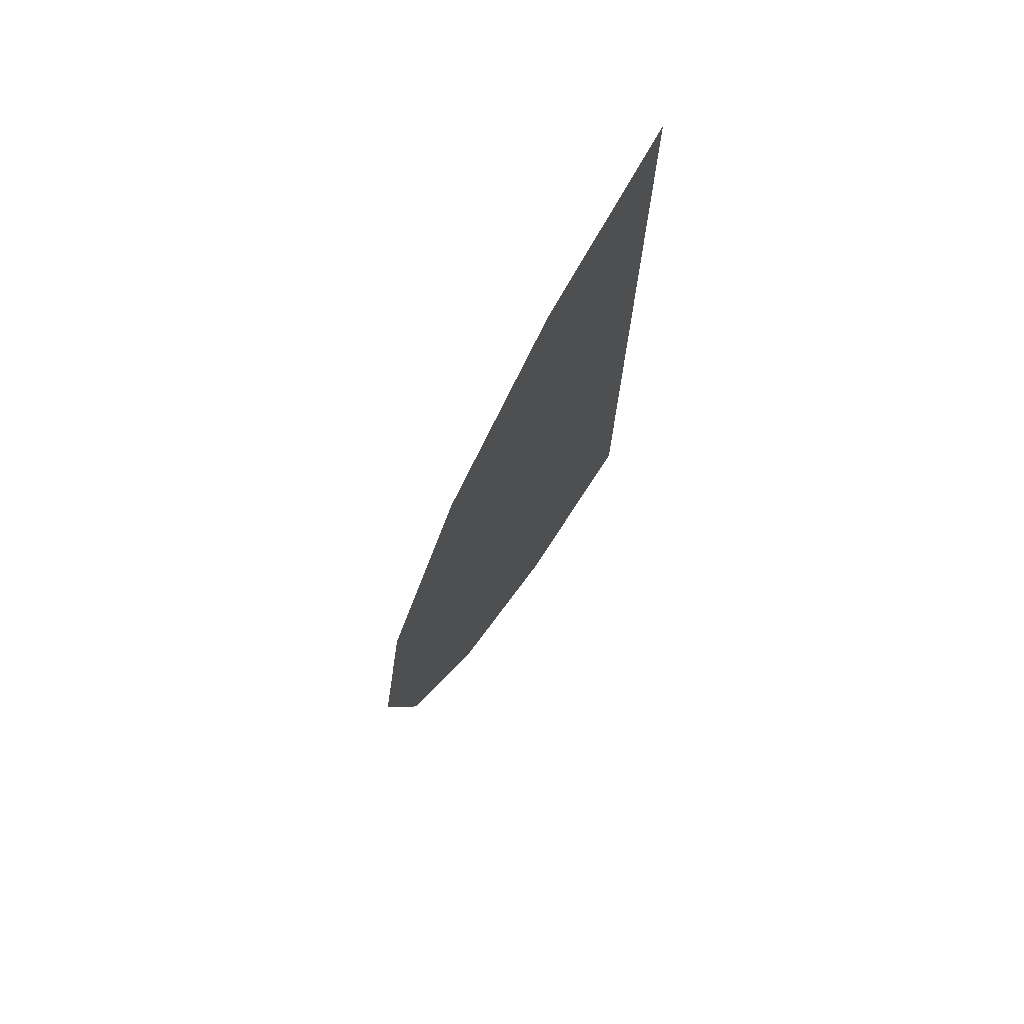
<metadata>
{"format":"obj","ext":"obj","renderer":"f3d","projection":"perspective","resolution":1024,"background":"white","views":[{"elev":75.0,"azim":121.6,"up":"+Z"}]}
</metadata>
<code>
v 0.4415 0 0.0665
v 0.4065 0 0.072
v 0.3955 0 0.0375
v 0.4315 0 0.032
v 0 0 -0.354
v 0 0 -0.4355
v 0.0385 0 -0.426
v 0.1025 0 -0.365
v 0.062 0 -0.3415
v 0.0415 0 -0.3485
v 0.074 0 -0.4
v 0.133 0 -0.296
v 0.096 0 -0.293
v 0.0845 0 -0.322
v 0.121 0 -0.3295
v 0.1515 0 -0.2255
v 0.109 0 -0.2445
v 0.096 0 -0.293
v 0.133 0 -0.296
v 0.074 0 -0.4
v 0.0415 0 -0.3485
v 0 0 -0.354
v 0.0385 0 -0.426
v 0.077 0 -0.3325
v 0.062 0 -0.3415
v 0.1025 0 -0.365
v 0.1025 0 -0.365
v 0.121 0 -0.3295
v 0.0845 0 -0.322
v 0.077 0 -0.3325
v 0.109 0 -0.2445
v 0.073 0 -0.1965
v 0.04 0 -0.2125
v 0.056 0 -0.266
v 0.1765 0 -0.399
v 0.201 0 -0.404
v 0.2035 0 -0.392
v 0.1765 0 -0.399
v 0.181 0 -0.411
v 0.193 0 -0.4135
v 0.201 0 -0.404
v 0 0 -0.2745
v 0.02 0 -0.2735
v 0 0 -0.2185
v 0.056 0 -0.266
v 0.04 0 -0.2125
v 0 0 -0.2185
v 0.02 0 -0.2735
v 0.1515 0 -0.2255
v 0.097 0 -0.1745
v 0.073 0 -0.1965
v 0.109 0 -0.2445
v 0.1765 0 -0.399
v 0.2035 0 -0.392
v 0.2195 0 -0.25
v 0.185 0 -0.2415
v 0.2195 0 -0.25
v 0.22 0 -0.2265
v 0.2135 0 -0.215
v 0.185 0 -0.2415
v 0.1515 0 -0.2255
v 0.185 0 -0.2415
v 0.2135 0 -0.215
v 0.154 0 -0.1865
v 0.1515 0 -0.2255
v 0.154 0 -0.1865
v 0.104 0 -0.1625
v 0.097 0 -0.1745
v 0.104 0 -0.1625
v 0.154 0 -0.1865
v 0.153 0 -0.1375
v 0.108 0 -0.15
v 0.239 0 -0.1255
v 0.212 0 -0.152
v 0.2865 0 -0.262
v 0.3015 0 -0.2365
v 0.294 0 -0.269
v 0.3095 0 -0.254
v 0.3015 0 -0.2365
v 0.2865 0 -0.262
v 0.1055 0 -0.1315
v 0.108 0 -0.15
v 0.153 0 -0.1375
v 0.294 0 -0.269
v 0.304 0 -0.271
v 0.3115 0 -0.2645
v 0.3095 0 -0.254
v 0.1055 0 -0.1315
v 0.153 0 -0.1375
v 0.125 0 -0.073
v 0.0975 0 -0.11
v 0.172 0 -0.0865
v 0.153 0 -0.1375
v 0.212 0 -0.152
v 0.2095 0 -0.0915
v 0.125 0 -0.073
v 0.153 0 -0.1375
v 0.172 0 -0.0865
v 0.0455 0 -0.105
v 0.0195 0 -0.0675
v 0 0 -0.0685
v 0 0 -0.1085
v 0.079 0 -0.054
v 0.086 0 -0.0935
v 0.0975 0 -0.11
v 0.125 0 -0.073
v 0.291 0 -0.1035
v 0.267 0 -0.0755
v 0.2545 0 -0.083
v 0.266 0 -0.117
v 0.278 0 -0.0655
v 0.31 0 -0.0825
v 0.324 0 -0.058
v 0.287 0 -0.053
v 0.31 0 -0.0825
v 0.278 0 -0.0655
v 0.267 0 -0.0755
v 0.291 0 -0.1035
v 0.3175 0 -0.0215
v 0.324 0 -0.058
v 0.3575 0 -0.044
v 0.336 0 -0.015
v 0.388 0 -0.025
v 0.3575 0 -0.0025
v 0.336 0 -0.015
v 0.3575 0 -0.044
v 0.3875 0 0.026
v 0.3765 0 0.013
v 0.388 0 -0.025
v 0.413 0 0.001
v 0.4315 0 0.032
v 0.3955 0 0.0375
v 0.3875 0 0.026
v 0.413 0 0.001
v 0.443 0 0.1025
v 0.407 0 0.0965
v 0.4065 0 0.072
v 0.4415 0 0.0665
v 0.404 0 0.121
v 0.4365 0 0.138
v 0.4205 0 0.17
v 0.395 0 0.1435
v 0.3595 0 0.204
v 0.3655 0 0.168
v 0.3785 0 0.1615
v 0.394 0 0.1945
v 0.121 0 0.047
v 0.2935 0 0.1415
v 0.3245 0 0.1955
v 0.188 0 0.127
v 0.3595 0 0.204
v 0.3245 0 0.1955
v 0.2935 0 0.1415
v 0.343 0 0.1635
v 0.175 0 0.177
v 0.208 0 0.1605
v 0.2185 0 0.23
v 0.18 0 0.191
v 0.18 0 0.191
v 0.2185 0 0.23
v 0.221 0 0.261
v 0.197 0 0.2675
v 0.221 0 0.2725
v 0.2135 0 0.278
v 0.203 0 0.2765
v 0.221 0 0.261
v 0.203 0 0.2765
v 0.197 0 0.2675
v 0.221 0 0.261
v 0.239 0 -0.1255
v 0.266 0 -0.117
v 0.2545 0 -0.083
v 0.2375 0 -0.089
v 0.0195 0 -0.0675
v 0.0455 0 -0.105
v 0.0365 0 -0.065
v 0.0455 0 -0.105
v 0.086 0 -0.0935
v 0.079 0 -0.054
v 0.0365 0 -0.065
v 0.04 0 -0.032
v 0.0335 0 -0.0425
v 0.0365 0 -0.065
v 0.079 0 -0.054
v 0.208 0 0.1605
v 0.175 0 0.177
v 0.1335 0 0.108
v 0.188 0 0.127
v 0.188 0 0.127
v 0.1335 0 0.108
v 0.127 0 0.1015
v 0.121 0 0.047
v 0.212 0 -0.152
v 0.239 0 -0.1255
v 0.2375 0 -0.089
v 0.2095 0 -0.0915
v 0.1365 0 0.192
v 0.1115 0 0.191
v 0.106 0 0.176
v 0.1345 0 0.1665
v 0.1345 0 0.1665
v 0.106 0 0.176
v 0.093 0 0.167
v 0.1275 0 0.145
v 0.1275 0 0.145
v 0.093 0 0.167
v 0.0765 0 0.1675
v 0.1115 0 0.1185
v 0.0635 0 0.1775
v 0.059 0 0.1925
v 0 0 0.249
v 0 0 0.123
v 0.1115 0 0.1185
v 0.0765 0 0.1675
v 0.0475 0 0.115
v 0.07 0 0.104
v 0.0765 0 0.1675
v 0.0635 0 0.1775
v 0.024 0 0.121
v 0.0475 0 0.115
v 0 0 0.123
v 0.024 0 0.121
v 0.0635 0 0.1775
v 0.1115 0 0.1185
v 0.07 0 0.104
v 0.09 0 0.089
v 0.1115 0 0.1185
v 0.09 0 0.089
v 0.107 0 0.07
v 0.127 0 0.1015
v 0.107 0 0.07
v 0.121 0 0.047
v 0.127 0 0.1015
v 0.287 0 -0.053
v 0.324 0 -0.058
v 0.3175 0 -0.0215
v 0.2945 0 -0.0305
v 0.3595 0 0.204
v 0.343 0 0.1635
v 0.3655 0 0.168
v 0.394 0 0.1945
v 0.3785 0 0.1615
v 0.395 0 0.1435
v 0.4205 0 0.17
v 0.3765 0 0.013
v 0.3575 0 -0.0025
v 0.388 0 -0.025
v 0.4365 0 0.138
v 0.404 0 0.121
v 0.407 0 0.0965
v 0.443 0 0.1025
v 0.1065 0 0.207
v 0.1115 0 0.191
v 0.1365 0 0.192
v 0.1305 0 0.2155
v 0.1305 0 0.2155
v 0.1225 0 0.227
v 0.1065 0 0.207
v 0.1065 0 0.207
v 0.1225 0 0.227
v 0.105 0 0.2395
v 0.0935 0 0.217
v 0.0775 0 0.2165
v 0.0935 0 0.217
v 0.105 0 0.2395
v 0.0865 0 0.2425
v 0.0645 0 0.208
v 0.0775 0 0.2165
v 0.0865 0 0.2425
v 0.062 0 0.2385
v 0.062 0 0.2385
v 0.039 0 0.2455
v 0.059 0 0.1925
v 0.0645 0 0.208
v 0 0 0.249
v 0.059 0 0.1925
v 0.039 0 0.2455
v 0.0205 0 0.249
v 0.034 0 0.3045
v 0.0205 0 0.249
v 0.039 0 0.2455
v 0.052 0 0.2835
v 0.057 0 0.292
v 0.071 0 0.3045
v 0.0735 0 0.3385
v 0.043 0 0.3165
v 0.043 0 0.3165
v 0.034 0 0.3045
v 0.052 0 0.2835
v 0.057 0 0.292
v 0.18 0 0.347
v 0.152 0 0.375
v 0.1135 0 0.36
v 0.123 0 0.3295
v 0.071 0 0.3045
v 0.123 0 0.3295
v 0.1135 0 0.36
v 0.0735 0 0.3385
v 0.18 0 0.347
v 0.186 0 0.3605
v 0.18 0 0.3735
v 0.166 0 0.3775
v 0.166 0 0.3775
v 0.152 0 0.375
v 0.18 0 0.347
v 0 0 -0.2745
v 0 0 -0.354
v 0.0415 0 -0.3485
v 0.02 0 -0.2735
v 0.062 0 -0.3415
v 0.077 0 -0.3325
v 0.0845 0 -0.322
v 0.0415 0 -0.3485
v 0.062 0 -0.3415
v 0.056 0 -0.266
v 0.02 0 -0.2735
v 0.062 0 -0.3415
v 0.0845 0 -0.322
v 0.096 0 -0.293
v 0.056 0 -0.266
v 0.096 0 -0.293
v 0.109 0 -0.2445
v 0.056 0 -0.266
v 0 0 -0.1085
v 0 0 -0.2185
v 0.04 0 -0.2125
v 0 0 -0.1085
v 0.04 0 -0.2125
v 0.073 0 -0.1965
v 0.0455 0 -0.105
v 0.104 0 -0.1625
v 0.0455 0 -0.105
v 0.073 0 -0.1965
v 0.097 0 -0.1745
v 0.104 0 -0.1625
v 0.108 0 -0.15
v 0.1055 0 -0.1315
v 0.0975 0 -0.11
v 0.0455 0 -0.105
v 0.104 0 -0.1625
v 0.1055 0 -0.1315
v 0.0975 0 -0.11
v 0.086 0 -0.0935
v 0.0455 0 -0.105
v 0.3175 0 -0.0215
v 0.336 0 -0.015
v 0.3575 0 -0.0025
v 0.312 0 -0.0035
v 0.259 0 -0.0055
v 0.287 0 -0.053
v 0.2945 0 -0.0305
v 0.2765 0 -0.0075
v 0.1115 0 0.191
v 0.1065 0 0.207
v 0.0775 0 0.2165
v 0.093 0 0.167
v 0.121 0 0.047
v 0.0625 0 0.0095
v 0.0475 0 -0.0045
v 0.1265 0 0.0035
v 0.1265 0 0.0035
v 0.146 0 0.01
v 0.19 0 0.0365
v 0.121 0 0.047
v 0.276 0 0.072
v 0.2935 0 0.1415
v 0.121 0 0.047
v 0.232 0 0.056
v 0.232 0 0.056
v 0.121 0 0.047
v 0.19 0 0.0365
v 0.3655 0 0.168
v 0.343 0 0.1635
v 0.2935 0 0.1415
v 0.321 0 0.0885
v 0.321 0 0.0885
v 0.2935 0 0.1415
v 0.276 0 0.072
v 0.314 0 0.0815
v 0.3785 0 0.1615
v 0.3665 0 0.145
v 0.395 0 0.1435
v 0.3665 0 0.145
v 0.3295 0 0.078
v 0.4065 0 0.072
v 0.407 0 0.0965
v 0.3295 0 0.078
v 0.3955 0 0.0375
v 0.4065 0 0.072
v 0.395 0 0.1435
v 0.3665 0 0.145
v 0.407 0 0.0965
v 0.404 0 0.121
v 0.3575 0 -0.0025
v 0.3765 0 0.013
v 0.3875 0 0.026
v 0.3355 0 0.061
v 0.312 0 -0.0035
v 0.3355 0 0.061
v 0.319 0 0.069
v 0.3 0 0.0085
v 0.3575 0 -0.0025
v 0.3355 0 0.061
v 0.312 0 -0.0035
v 0.2415 0 0.0175
v 0.2835 0 0.015
v 0.2975 0 0.066
v 0.246 0 0.048
v 0.319 0 0.069
v 0.2975 0 0.066
v 0.2835 0 0.015
v 0.3 0 0.0085
v 0.246 0 0.048
v 0.1685 0 0.01
v 0.2415 0 0.0175
v 0.2945 0 -0.0305
v 0.291 0 -0.018
v 0.2765 0 -0.0075
v 0.1 0 -0.023
v 0.04 0 -0.032
v 0.079 0 -0.054
v 0.079 0 -0.054
v 0.125 0 -0.073
v 0.172 0 -0.0865
v 0.1 0 -0.023
v 0.1 0 -0.023
v 0.172 0 -0.0865
v 0.2095 0 -0.0915
v 0.259 0 -0.0055
v 0.2095 0 -0.0915
v 0.2375 0 -0.089
v 0.2545 0 -0.083
v 0.259 0 -0.0055
v 0.2545 0 -0.083
v 0.267 0 -0.0755
v 0.259 0 -0.0055
v 0.287 0 -0.053
v 0.259 0 -0.0055
v 0.267 0 -0.0755
v 0.278 0 -0.0655
v 0.0645 0 0.208
v 0.059 0 0.1925
v 0.0775 0 0.2165
v 0.059 0 0.1925
v 0.0635 0 0.1775
v 0.0765 0 0.1675
v 0.093 0 0.167
v 0.0775 0 0.2165
v 0.059 0 0.1925
v 0.0765 0 0.1675
v 0.093 0 0.167
v 0.106 0 0.176
v 0.1115 0 0.191
v 0.1065 0 0.207
v 0.0935 0 0.217
v 0.0775 0 0.2165
v 0.3095 0 -0.254
v 0.3115 0 -0.2645
v 0.3535 0 -0.3535
v 0.462 0 -0.1913
v 0.3535 0 -0.3535
v 0.201 0 -0.404
v 0.193 0 -0.4135
v 0.1913 0 -0.462
v 0.3575 0 -0.044
v 0.462 0 -0.1913
v 0.5 0 0
v 0.388 0 -0.025
v 0.462 0 0.1913
v 0.443 0 0.1025
v 0.4415 0 0.0665
v 0.5 0 0
v 0.186 0 0.3605
v 0.3535 0 0.3535
v 0.1913 0 0.462
v 0.18 0 0.3735
v 0.0205 0 0.249
v 0.034 0 0.3045
v 0 0 0.5
v 0 0 0.249
v 0.18 0 0.3735
v 0.1913 0 0.462
v 0.166 0 0.3775
v 0.1515 0 -0.2255
v 0.133 0 -0.296
v 0.1765 0 -0.399
v 0.185 0 -0.2415
v 0.1765 0 -0.399
v 0.133 0 -0.296
v 0.121 0 -0.3295
v 0.1765 0 -0.399
v 0.121 0 -0.3295
v 0.1025 0 -0.365
v 0.181 0 -0.411
v 0.1765 0 -0.399
v 0.1025 0 -0.365
v 0.074 0 -0.4
v 0.181 0 -0.411
v 0.074 0 -0.4
v 0.0385 0 -0.426
v 0.1913 0 -0.462
v 0.193 0 -0.4135
v 0.181 0 -0.411
v 0.1913 0 -0.462
v 0 0 0.5
v 0.034 0 0.3045
v 0.043 0 0.3165
v 0 0 0.5
v 0.043 0 0.3165
v 0.0735 0 0.3385
v 0 0 -0.4355
v 0 0 -0.5
v 0.1913 0 -0.462
v 0.0385 0 -0.426
v 0.1913 0 0.462
v 0 0 0.5
v 0.0735 0 0.3385
v 0.1135 0 0.36
v 0.1135 0 0.36
v 0.152 0 0.375
v 0.1913 0 0.462
v 0.153 0 -0.1375
v 0.154 0 -0.1865
v 0.2135 0 -0.215
v 0.212 0 -0.152
v 0.2865 0 -0.262
v 0.212 0 -0.152
v 0.2135 0 -0.215
v 0.22 0 -0.2265
v 0.2865 0 -0.262
v 0.22 0 -0.2265
v 0.2195 0 -0.25
v 0.2865 0 -0.262
v 0.2195 0 -0.25
v 0.2035 0 -0.392
v 0.294 0 -0.269
v 0.294 0 -0.269
v 0.2035 0 -0.392
v 0.201 0 -0.404
v 0.3535 0 -0.3535
v 0.304 0 -0.271
v 0.294 0 -0.269
v 0.3535 0 -0.3535
v 0.3115 0 -0.2645
v 0.304 0 -0.271
v 0.3535 0 -0.3535
v 0.152 0 0.375
v 0.166 0 0.3775
v 0.1913 0 0.462
v 0.266 0 -0.117
v 0.239 0 -0.1255
v 0.3015 0 -0.2365
v 0.291 0 -0.1035
v 0.266 0 -0.117
v 0.3015 0 -0.2365
v 0.291 0 -0.1035
v 0.3015 0 -0.2365
v 0.3095 0 -0.254
v 0.462 0 -0.1913
v 0.3575 0 -0.044
v 0.324 0 -0.058
v 0.31 0 -0.0825
v 0.291 0 -0.1035
v 0.462 0 -0.1913
v 0.3575 0 -0.044
v 0.31 0 -0.0825
v 0.413 0 0.001
v 0.388 0 -0.025
v 0.5 0 0
v 0.4315 0 0.032
v 0.413 0 0.001
v 0.5 0 0
v 0.208 0 0.1605
v 0.188 0 0.127
v 0.3245 0 0.1955
v 0.2185 0 0.23
v 0.208 0 0.1605
v 0.3245 0 0.1955
v 0.2185 0 0.23
v 0.3245 0 0.1955
v 0.221 0 0.261
v 0.3245 0 0.1955
v 0.3595 0 0.204
v 0.3535 0 0.3535
v 0.221 0 0.261
v 0.3245 0 0.1955
v 0.221 0 0.2725
v 0.186 0 0.3605
v 0.221 0 0.2725
v 0.3245 0 0.1955
v 0.3535 0 0.3535
v 0.462 0 0.1913
v 0.3535 0 0.3535
v 0.3595 0 0.204
v 0.394 0 0.1945
v 0.221 0 0.2725
v 0.186 0 0.3605
v 0.18 0 0.347
v 0.2135 0 0.278
v 0.197 0 0.2675
v 0.1305 0 0.2155
v 0.1365 0 0.192
v 0.18 0 0.191
v 0.127 0 0.1015
v 0.1335 0 0.108
v 0.1275 0 0.145
v 0.1115 0 0.1185
v 0.1335 0 0.108
v 0.175 0 0.177
v 0.1345 0 0.1665
v 0.1275 0 0.145
v 0.18 0 0.191
v 0.1365 0 0.192
v 0.1345 0 0.1665
v 0.175 0 0.177
v 0.1305 0 0.2155
v 0.197 0 0.2675
v 0.1225 0 0.227
v 0.1225 0 0.227
v 0.197 0 0.2675
v 0.105 0 0.2395
v 0.203 0 0.2765
v 0.123 0 0.3295
v 0.105 0 0.2395
v 0.197 0 0.2675
v 0.123 0 0.3295
v 0.071 0 0.3045
v 0.0865 0 0.2425
v 0.105 0 0.2395
v 0.039 0 0.2455
v 0.062 0 0.2385
v 0.052 0 0.2835
v 0.062 0 0.2385
v 0.0865 0 0.2425
v 0.057 0 0.292
v 0.052 0 0.2835
v 0.071 0 0.3045
v 0.057 0 0.292
v 0.0865 0 0.2425
v 0.123 0 0.3295
v 0.203 0 0.2765
v 0.2135 0 0.278
v 0.18 0 0.347
v 0.462 0 0.1913
v 0.394 0 0.1945
v 0.4205 0 0.17
v 0.462 0 0.1913
v 0.4205 0 0.17
v 0.4365 0 0.138
v 0.462 0 0.1913
v 0.4365 0 0.138
v 0.443 0 0.1025
v 0.5 0 0
v 0.4415 0 0.0665
v 0.4315 0 0.032
v 0.276 0 0.072
v 0.2975 0 0.066
v 0.319 0 0.069
v 0.314 0 0.0815
v 0.0335 0 -0.0425
v 0.0475 0 -0.0045
v 0 0 0.123
v 0 0 -0.0685
v 0.0365 0 -0.065
v 0.0335 0 -0.0425
v 0 0 -0.0685
v 0.0195 0 -0.0675
v 0 0 0.123
v 0.0475 0 -0.0045
v 0.0625 0 0.0095
v 0.024 0 0.121
v 0.024 0 0.121
v 0.0625 0 0.0095
v 0.07 0 0.104
v 0.0475 0 0.115
v 0.121 0 0.047
v 0.107 0 0.07
v 0.0625 0 0.0095
v 0.07 0 0.104
v 0.0625 0 0.0095
v 0.107 0 0.07
v 0.09 0 0.089
v 0.0335 0 -0.0425
v 0.04 0 -0.032
v 0.0475 0 -0.0045
v 0.2945 0 -0.0305
v 0.3175 0 -0.0215
v 0.312 0 -0.0035
v 0.291 0 -0.018
v 0.312 0 -0.0035
v 0.3 0 0.0085
v 0.291 0 -0.018
v 0.2415 0 0.0175
v 0.259 0 -0.0055
v 0.2765 0 -0.0075
v 0.2835 0 0.015
v 0.1 0 -0.023
v 0.259 0 -0.0055
v 0.2415 0 0.0175
v 0.1685 0 0.01
v 0.2835 0 0.015
v 0.2765 0 -0.0075
v 0.291 0 -0.018
v 0.3 0 0.0085
v 0.1265 0 0.0035
v 0.0475 0 -0.0045
v 0.04 0 -0.032
v 0.1 0 -0.023
v 0.1685 0 0.01
v 0.146 0 0.01
v 0.1265 0 0.0035
v 0.1 0 -0.023
v 0.146 0 0.01
v 0.1685 0 0.01
v 0.19 0 0.0365
v 0.1685 0 0.01
v 0.246 0 0.048
v 0.232 0 0.056
v 0.19 0 0.0365
v 0.3785 0 0.1615
v 0.3655 0 0.168
v 0.3665 0 0.145
v 0.232 0 0.056
v 0.246 0 0.048
v 0.2975 0 0.066
v 0.276 0 0.072
v 0.3655 0 0.168
v 0.321 0 0.0885
v 0.3295 0 0.078
v 0.3665 0 0.145
v 0.3295 0 0.078
v 0.3355 0 0.061
v 0.3875 0 0.026
v 0.3955 0 0.0375
v 0.3295 0 0.078
v 0.321 0 0.0885
v 0.314 0 0.0815
v 0.3355 0 0.061
v 0.3295 0 0.078
v 0.314 0 0.0815
v 0.319 0 0.069
g mesh7430842
f 1 2 3
f 3 4 1
f 5 6 7
f 8 9 10
f 10 11 8
f 12 13 14
f 14 15 12
f 16 17 18
f 18 19 16
f 20 21 22
f 22 23 20
f 24 25 26
f 27 28 29
f 29 30 27
f 31 32 33
f 33 34 31
f 35 36 37
f 38 39 40
f 40 41 38
f 42 43 44
f 45 46 47
f 47 48 45
f 49 50 51
f 51 52 49
f 53 54 55
f 55 56 53
f 57 58 59
f 59 60 57
f 61 62 63
f 63 64 61
f 65 66 67
f 67 68 65
f 69 70 71
f 71 72 69
f 73 74 75
f 75 76 73
f 77 78 79
f 79 80 77
f 81 82 83
f 84 85 86
f 86 87 84
f 88 89 90
f 90 91 88
f 92 93 94
f 94 95 92
f 96 97 98
f 99 100 101
f 101 102 99
f 103 104 105
f 105 106 103
f 107 108 109
f 109 110 107
f 111 112 113
f 113 114 111
f 115 116 117
f 117 118 115
f 119 120 121
f 121 122 119
f 123 124 125
f 125 126 123
f 127 128 129
f 129 130 127
f 131 132 133
f 133 134 131
f 135 136 137
f 137 138 135
f 139 140 141
f 141 142 139
f 143 144 145
f 145 146 143
f 147 148 149
f 149 150 147
f 151 152 153
f 153 154 151
f 155 156 157
f 157 158 155
f 159 160 161
f 161 162 159
f 163 164 165
f 165 166 163
f 167 168 169
f 170 171 172
f 172 173 170
f 174 175 176
f 177 178 179
f 179 180 177
f 181 182 183
f 183 184 181
f 185 186 187
f 187 188 185
f 189 190 191
f 191 192 189
f 193 194 195
f 195 196 193
f 197 198 199
f 199 200 197
f 201 202 203
f 203 204 201
f 205 206 207
f 207 208 205
f 209 210 211
f 211 212 209
f 213 214 215
f 215 216 213
f 217 218 219
f 219 220 217
f 221 222 223
f 224 225 226
f 227 228 229
f 229 230 227
f 231 232 233
f 234 235 236
f 236 237 234
f 238 239 240
f 241 242 243
f 243 244 241
f 245 246 247
f 248 249 250
f 250 251 248
f 252 253 254
f 254 255 252
f 256 257 258
f 259 260 261
f 261 262 259
f 263 264 265
f 265 266 263
f 267 268 269
f 269 270 267
f 271 272 273
f 273 274 271
f 275 276 277
f 277 278 275
f 279 280 281
f 281 282 279
f 283 284 285
f 285 286 283
f 287 288 289
f 289 290 287
f 291 292 293
f 293 294 291
f 295 296 297
f 297 298 295
f 299 300 301
f 301 302 299
f 303 304 305
f 306 307 308
f 308 309 306
f 310 311 312
f 313 314 315
f 315 316 313
f 317 318 319
f 319 320 317
f 321 322 323
f 324 325 326
f 327 328 329
f 329 330 327
f 331 332 333
f 333 334 331
f 335 336 337
f 338 339 340
f 340 341 338
f 342 343 344
f 345 346 347
f 347 348 345
f 349 350 351
f 351 352 349
f 353 354 355
f 355 356 353
f 357 358 359
f 359 360 357
f 361 362 363
f 363 364 361
f 365 366 367
f 367 368 365
f 369 370 371
f 372 373 374
f 374 375 372
f 376 377 378
f 378 379 376
f 380 381 382
f 383 384 385
f 385 386 383
f 387 388 389
f 390 391 392
f 392 393 390
f 394 395 396
f 396 397 394
f 398 399 400
f 400 401 398
f 402 403 404
f 405 406 407
f 407 408 405
f 409 410 411
f 411 412 409
f 413 414 415
f 416 417 418
f 419 420 421
f 422 423 424
f 424 425 422
f 426 427 428
f 428 429 426
f 430 431 432
f 432 433 430
f 434 435 436
f 437 438 439
f 439 440 437
f 441 442 443
f 444 445 446
f 447 448 449
f 449 450 447
f 451 452 453
f 454 455 456
f 457 458 459
f 459 460 457
f 461 462 463
f 463 464 461
f 465 466 467
f 467 468 465
f 469 470 471
f 471 472 469
f 473 474 475
f 475 476 473
f 477 478 479
f 479 480 477
f 481 482 483
f 484 485 486
f 486 487 484
f 488 489 490
f 491 492 493
f 494 495 496
f 496 497 494
f 498 499 500
f 500 501 498
f 502 503 504
f 505 506 507
f 508 509 510
f 511 512 513
f 513 514 511
f 515 516 517
f 517 518 515
f 519 520 521
f 522 523 524
f 524 525 522
f 526 527 528
f 528 529 526
f 530 531 532
f 533 534 535
f 535 536 533
f 537 538 539
f 539 540 537
f 541 542 543
f 544 545 546
f 547 548 549
f 550 551 552
f 553 554 555
f 556 557 558
f 558 559 556
f 560 561 562
f 563 564 565
f 565 566 563
f 567 568 569
f 570 571 572
f 573 574 575
f 576 577 578
f 579 580 581
f 582 583 584
f 585 586 587
f 588 589 590
f 590 591 588
f 592 593 594
f 594 595 592
f 596 597 598
f 598 599 596
f 600 601 602
f 602 603 600
f 604 605 606
f 606 607 604
f 608 609 610
f 610 611 608
f 612 613 614
f 614 615 612
f 616 617 618
f 619 620 621
f 622 623 624
f 624 625 622
f 626 627 628
f 628 629 626
f 630 631 632
f 633 634 635
f 635 636 633
f 637 638 639
f 640 641 642
f 642 643 640
f 644 645 646
f 647 648 649
f 650 651 652
f 653 654 655
f 656 657 658
f 658 659 656
f 660 661 662
f 662 663 660
f 664 665 666
f 666 667 664
f 668 669 670
f 670 671 668
f 672 673 674
f 674 675 672
f 676 677 678
f 679 680 681
f 681 682 679
f 683 684 685
f 686 687 688
f 688 689 686
f 690 691 692
f 693 694 695
f 695 696 693
f 697 698 699
f 699 700 697
f 701 702 703
f 703 704 701
f 705 706 707
f 707 708 705
f 709 710 711
f 711 712 709
f 713 714 715
f 716 717 718
f 718 719 716
f 720 721 722
f 723 724 725
f 725 726 723
f 727 728 729
f 729 730 727
f 731 732 733
f 733 734 731
f 735 736 737
f 738 739 740
f 740 741 738

</code>
